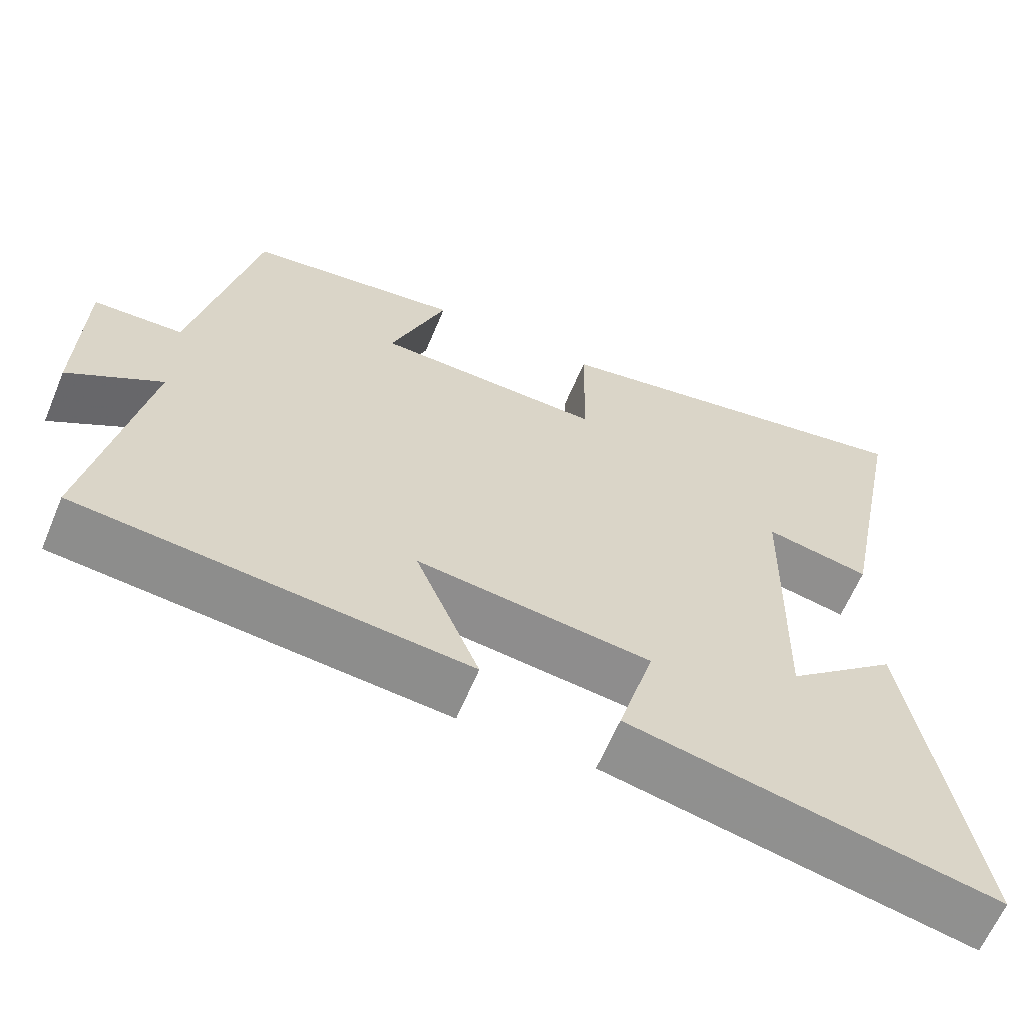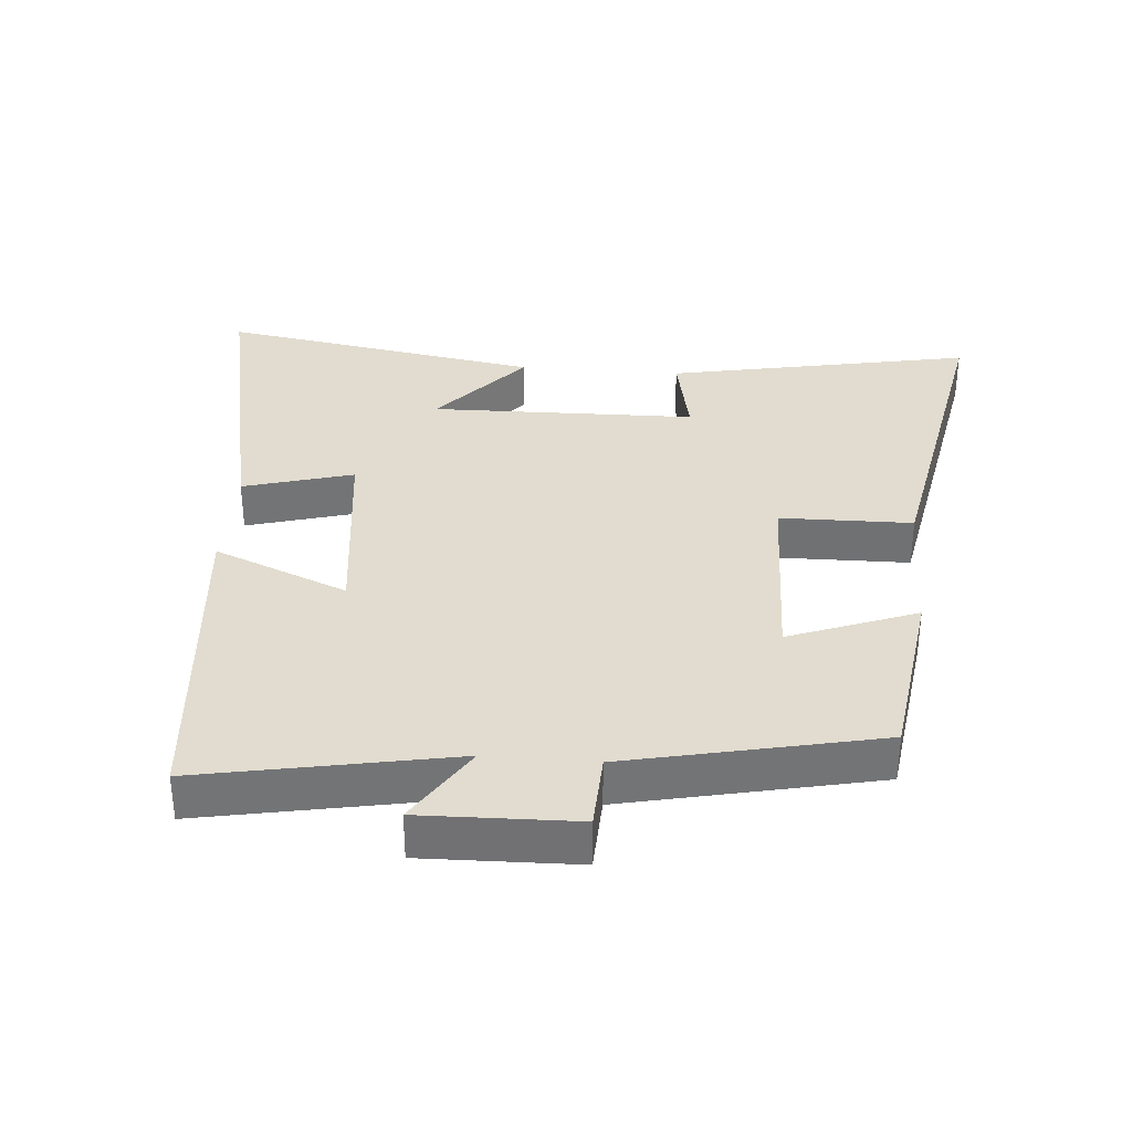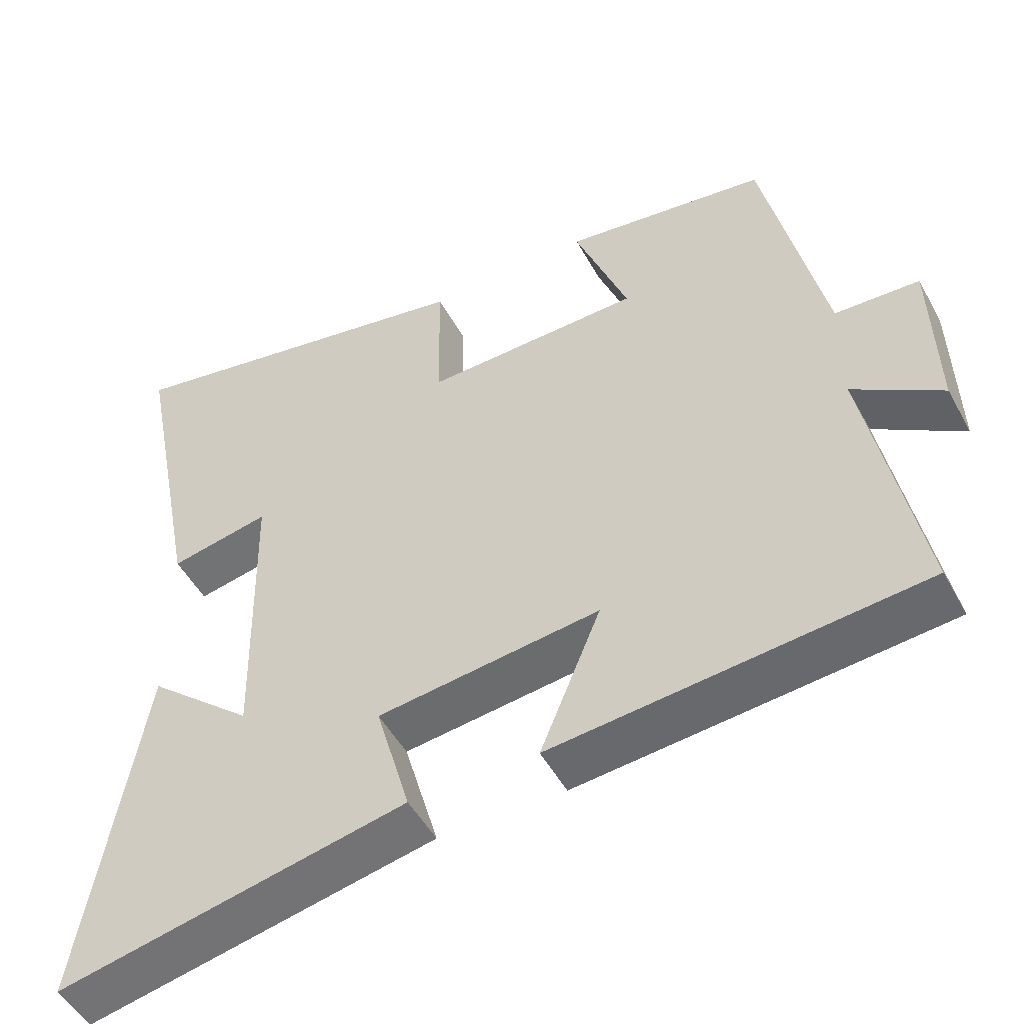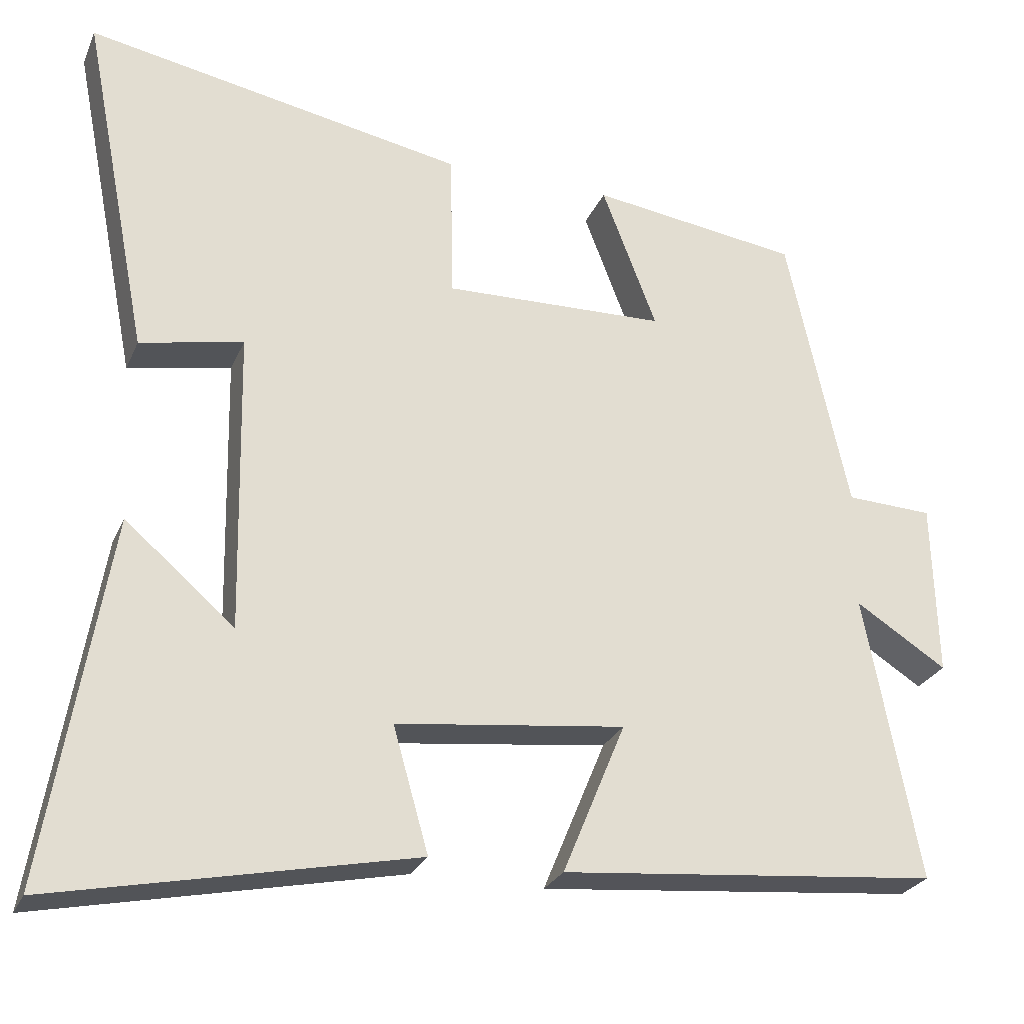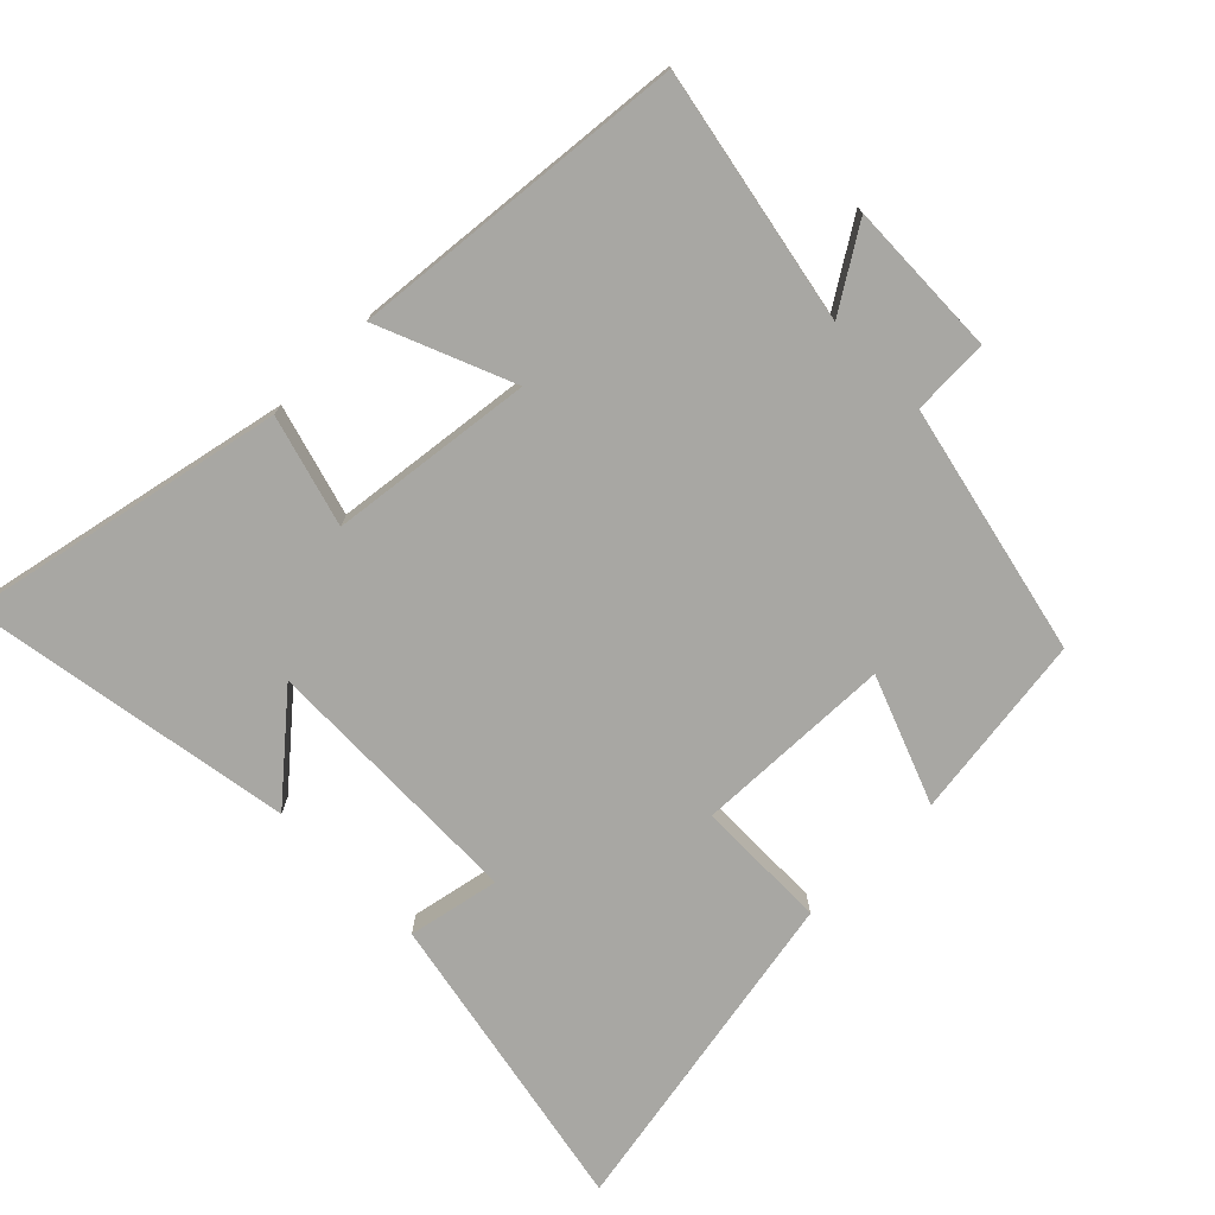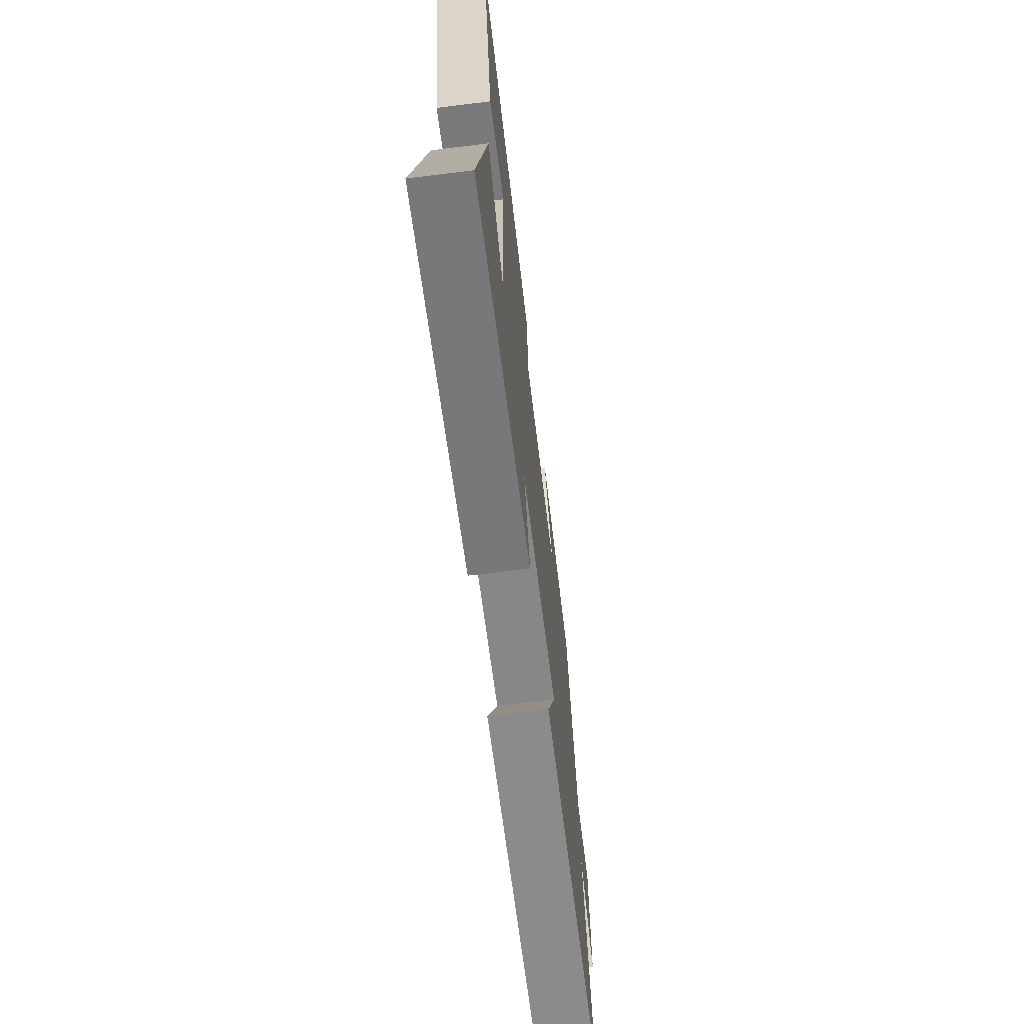
<metadata>
{"format":"obj","ext":"obj","renderer":"f3d","projection":"perspective","resolution":1024,"background":"white","views":[{"elev":-63.1,"azim":-22.7,"up":"+Z"},{"elev":34.3,"azim":-85.3,"up":"+Y"},{"elev":-50.0,"azim":-152.1,"up":"+Z"},{"elev":-26.3,"azim":160.3,"up":"+Z"},{"elev":-74.5,"azim":-135.4,"up":"+Y"},{"elev":-69.1,"azim":97.0,"up":"+Z"}]}
</metadata>
<code>
v -0.572 0.07 -0.453
v -0.5 0.07 -0.075
v -0.621 0.07 -0.152
v -0.615 0.07 0.08
v -0.5 0.07 0.085
v -0.418 0.07 0.461
v -0.14 0.07 0.5
v -0.213 0.07 0.309
v 0.083 0.07 0.301
v 0.086 0.07 0.5
v 0.59 0.07 0.595
v 0.5 0.07 0.135
v 0.363 0.07 0.162
v 0.355 0.07 -0.238
v 0.5 0.07 -0.113
v 0.581 0.07 -0.599
v 0.104 0.07 -0.5
v 0.151 0.07 -0.335
v -0.153 0.07 -0.299
v -0.07 0.07 -0.5
v -0.572 0 -0.453
v -0.5 0 -0.075
v -0.621 0 -0.152
v -0.615 0 0.08
v -0.5 0 0.085
v -0.418 0 0.461
v -0.14 0 0.5
v -0.213 0 0.309
v 0.083 0 0.301
v 0.086 0 0.5
v 0.59 0 0.595
v 0.5 0 0.135
v 0.363 0 0.162
v 0.355 0 -0.238
v 0.5 0 -0.113
v 0.581 0 -0.599
v 0.104 0 -0.5
v 0.151 0 -0.335
v -0.153 0 -0.299
v -0.07 0 -0.5
f 19 20 1 2
f 18 19 2
f 16 17 18
f 14 15 16
f 14 16 18
f 13 14 18 2
f 11 12 13
f 10 11 13
f 9 10 13
f 8 9 13 2
f 7 8 2
f 6 7 2
f 5 6 2
f 2 3 4 5
f 22 21 40 39
f 22 39 38
f 38 37 36
f 36 35 34
f 38 36 34
f 22 38 34 33
f 33 32 31
f 33 31 30
f 33 30 29
f 22 33 29 28
f 22 28 27
f 22 27 26
f 22 26 25
f 25 24 23 22
f 1 21 22 2
f 2 22 23 3
f 3 23 24 4
f 4 24 25 5
f 5 25 26 6
f 6 26 27 7
f 7 27 28 8
f 8 28 29 9
f 9 29 30 10
f 10 30 31 11
f 11 31 32 12
f 12 32 33 13
f 13 33 34 14
f 14 34 35 15
f 15 35 36 16
f 16 36 37 17
f 17 37 38 18
f 18 38 39 19
f 19 39 40 20
f 20 40 21 1

</code>
